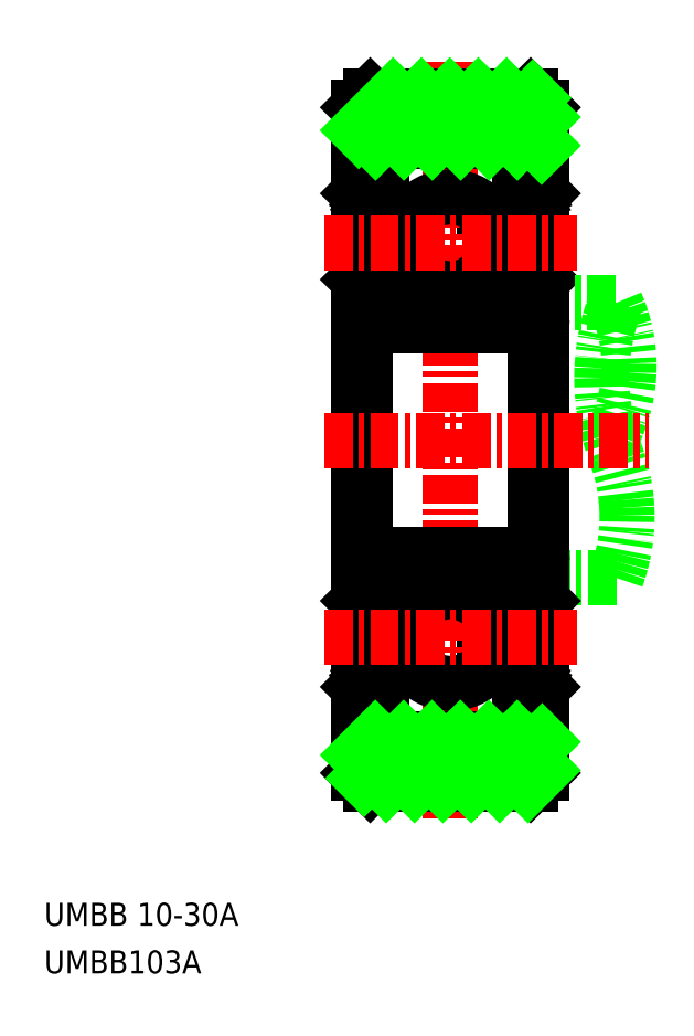
<metadata>
{"format":"dxf","ext":"dxf","renderer":"ezdxf+matplotlib","layout":"modelspace","background":"white","min_lineweight":24,"dpi":150}
</metadata>
<code>
0
SECTION
2
ENTITIES
0
TEXT
8
0
10
31.75
20
-13.55
30
0
40
1
1
UMBB 10-30A
0
TEXT
8
0
10
31.75
20
-15.63
30
0
40
1
1
UMBB103A
0
LINE
8
0
10
56.7
20
1.603
30
0
11
53.46
21
1.603
31
0
0
ARC
8
0
10
65.37
20
10.32
30
0
40
9.306
50
159.3
51
200.7
0
ARC
8
0
10
49.37
20
4.271
30
0
40
7.801
50
340
51
20.75
0
ARC
8
0
10
50.51
20
10.83
30
0
40
6.754
50
331
51
24.23
0
ARC
8
0
10
53.16
20
20.3
30
0
40
0.3
50
0
51
90
0
LINE
8
0
10
53.02
20
18.19
30
0
11
52.91
21
18.37
31
0
0
LINE
8
0
10
52.9
20
18.12
30
0
11
53.02
21
18.19
31
0
0
LINE
8
0
10
52.97
20
18
30
0
11
52.9
21
18.12
31
0
0
LINE
8
0
10
53.08
20
18.07
30
0
11
52.97
21
18
31
0
0
LINE
8
0
10
53.13
20
18.25
30
0
11
53.02
21
18.44
31
0
0
LINE
8
0
10
53.36
20
18.25
30
0
11
53.13
21
18.25
31
0
0
ARC
8
0
10
53.02
20
18.19
30
0
40
0.1333
50
300
51
30
0
LINE
8
0
10
53.46
20
18.35
30
0
11
53.36
21
18.25
31
0
0
LINE
8
0
10
52.46
20
17.65
30
0
11
52.36
21
17.55
31
0
0
LINE
8
0
10
52.46
20
18.29
30
0
11
52.46
21
17.5
31
0
0
LINE
8
0
10
52.6
20
18.29
30
0
11
52.6
21
17.55
31
0
0
LINE
8
0
10
52.36
20
17.55
30
0
11
50.94
21
17.55
31
0
0
ARC
8
0
10
52.76
20
18.29
30
0
40
0.2989
50
30
51
180
0
ARC
8
0
10
52.76
20
18.29
30
0
40
0.1656
50
30
51
180
0
LINE
8
0
10
53.13
20
14.7
30
0
11
52.92
21
14.44
31
0
0
LINE
8
0
10
53.36
20
14.7
30
0
11
53.13
21
14.7
31
0
0
ARC
8
0
10
52.73
20
15.1
30
0
40
0.1333
50
270
51
360
0
LINE
8
0
10
53.46
20
14.6
30
0
11
53.36
21
14.7
31
0
0
LINE
8
0
10
52.73
20
15.1
30
0
11
52.73
21
17.23
31
0
0
LINE
8
0
10
52.86
20
17.29
30
0
11
52.86
21
15.1
31
0
0
LINE
8
0
10
52.53
20
14.52
30
0
11
52.43
21
14.81
31
0
0
LINE
8
0
10
52.43
20
14.81
30
0
11
52.33
21
14.9
31
0
0
LINE
8
0
10
52.53
20
14.97
30
0
11
52.53
21
15.1
31
0
0
LINE
8
0
10
52.33
20
14.9
30
0
11
50.98
21
14.9
31
0
0
ARC
8
0
10
52.75
20
14.58
30
0
40
0.2236
50
196.8
51
320
0
LINE
8
0
10
52.53
20
15.1
30
0
11
52.73
21
15.1
31
0
0
LINE
8
0
10
52.73
20
14.97
30
0
11
52.53
21
14.97
31
0
0
LINE
8
0
10
52.46
20
17.5
30
0
11
52.73
21
17.23
31
0
0
LINE
8
0
10
52.6
20
17.55
30
0
11
52.86
21
17.29
31
0
0
LINE
8
0
10
56.66
20
13.6
30
0
11
53.46
21
13.6
31
0
0
ARC
8
0
10
53.16
20
12.9
30
0
40
0.3
50
270
51
0
0
ARC
8
0
10
53.16
20
2.303
30
0
40
0.3
50
0
51
90
0
LINE
8
0
10
53.36
20
0.5025
30
0
11
53.13
21
0.5025
31
0
0
LINE
8
0
10
53.13
20
0.5025
30
0
11
52.92
21
0.7649
31
0
0
ARC
8
0
10
52.73
20
0.1042
30
0
40
0.1333
50
5e-05
51
90
0
LINE
8
0
10
53.46
20
0.6025
30
0
11
53.36
21
0.5025
31
0
0
LINE
8
0
10
52.9
20
-2.914
30
0
11
53.02
21
-2.981
31
0
0
LINE
8
0
10
52.97
20
-2.799
30
0
11
52.9
21
-2.914
31
0
0
LINE
8
0
10
53.08
20
-2.865
30
0
11
52.97
21
-2.799
31
0
0
LINE
8
0
10
52.73
20
0.1042
30
0
11
52.73
21
-2.026
31
0
0
LINE
8
0
10
52.86
20
-2.081
30
0
11
52.86
21
0.1042
31
0
0
LINE
8
0
10
52.53
20
0.686
30
0
11
52.43
21
0.3965
31
0
0
LINE
8
0
10
52.43
20
0.3965
30
0
11
52.33
21
0.3025
31
0
0
LINE
8
0
10
52.53
20
0.2375
30
0
11
52.53
21
0.1042
31
0
0
LINE
8
0
10
52.33
20
0.3025
30
0
11
50.98
21
0.3025
31
0
0
LINE
8
0
10
52.46
20
-2.447
30
0
11
52.36
21
-2.347
31
0
0
LINE
8
0
10
52.36
20
-2.347
30
0
11
50.94
21
-2.347
31
0
0
LINE
8
0
10
52.46
20
-2.292
30
0
11
52.73
21
-2.026
31
0
0
LINE
8
0
10
52.6
20
-2.347
30
0
11
52.86
21
-2.081
31
0
0
ARC
8
0
10
52.75
20
0.6212
30
0
40
0.2236
50
40
51
163.2
0
LINE
8
0
10
52.53
20
0.1042
30
0
11
52.73
21
0.1042
31
0
0
LINE
8
0
10
52.73
20
0.2375
30
0
11
52.53
21
0.2375
31
0
0
LINE
8
0
10
53.36
20
-3.047
30
0
11
53.13
21
-3.047
31
0
0
LINE
8
0
10
53.13
20
-3.047
30
0
11
53.02
21
-3.231
31
0
0
LINE
8
0
10
53.46
20
-3.147
30
0
11
53.36
21
-3.047
31
0
0
ARC
8
0
10
53.16
20
-5.097
30
0
40
0.3
50
270
51
0
0
ARC
8
0
10
52.76
20
-3.082
30
0
40
0.2989
50
180
51
330
0
ARC
8
0
10
52.76
20
-3.082
30
0
40
0.1656
50
180
51
330
0
LINE
8
0
10
52.46
20
-3.082
30
0
11
52.46
21
-2.292
31
0
0
LINE
8
0
10
52.6
20
-3.082
30
0
11
52.6
21
-2.347
31
0
0
LINE
8
0
10
53.02
20
-2.981
30
0
11
52.91
21
-3.165
31
0
0
ARC
8
0
10
53.02
20
-2.981
30
0
40
0.1333
50
330
51
60
0
LINE
8
0
10
53.46
20
22.1
30
0
11
53.46
21
-6.897
31
0
0
LINE
8
0
10
53.16
20
12.6
30
0
11
53.16
21
2.603
31
0
0
LINE
8
0
10
49.46
20
20.6
30
0
11
49.46
21
20.6
31
0
0
LINE
8
0
10
47.61
20
20.6
30
0
11
47.61
21
20.6
31
0
0
ARC
8
0
10
45.76
20
20.3
30
0
40
0.3
50
90
51
180
0
LINE
8
0
10
46.33
20
18.29
30
0
11
46.33
21
17.55
31
0
0
LINE
8
0
10
46.46
20
18.29
30
0
11
46.46
21
17.5
31
0
0
LINE
8
0
10
46.46
20
17.65
30
0
11
46.56
21
17.55
31
0
0
ARC
8
0
10
45.91
20
18.19
30
0
40
0.1333
50
150
51
240
0
LINE
8
0
10
45.8
20
18.25
30
0
11
45.91
21
18.44
31
0
0
LINE
8
0
10
45.56
20
18.25
30
0
11
45.8
21
18.25
31
0
0
LINE
8
0
10
45.46
20
18.35
30
0
11
45.56
21
18.25
31
0
0
LINE
8
0
10
45.96
20
18
30
0
11
46.03
21
18.12
31
0
0
LINE
8
0
10
46.03
20
18.12
30
0
11
45.91
21
18.19
31
0
0
LINE
8
0
10
45.91
20
18.19
30
0
11
46.02
21
18.37
31
0
0
LINE
8
0
10
45.85
20
18.07
30
0
11
45.96
21
18
31
0
0
ARC
8
0
10
46.17
20
18.29
30
0
40
0.1656
50
0
51
150
0
ARC
8
0
10
46.17
20
18.29
30
0
40
0.2989
50
0
51
150
0
LINE
8
0
10
46.56
20
17.55
30
0
11
47.99
21
17.55
31
0
0
LINE
8
0
10
46.2
20
14.97
30
0
11
46.4
21
14.97
31
0
0
LINE
8
0
10
46.4
20
15.1
30
0
11
46.2
21
15.1
31
0
0
LINE
8
0
10
46.4
20
14.52
30
0
11
46.5
21
14.81
31
0
0
LINE
8
0
10
46.4
20
14.97
30
0
11
46.4
21
15.1
31
0
0
LINE
8
0
10
46.5
20
14.81
30
0
11
46.6
21
14.9
31
0
0
LINE
8
0
10
45.8
20
14.7
30
0
11
46.01
21
14.44
31
0
0
LINE
8
0
10
45.46
20
14.6
30
0
11
45.56
21
14.7
31
0
0
LINE
8
0
10
45.56
20
14.7
30
0
11
45.8
21
14.7
31
0
0
ARC
8
0
10
46.2
20
15.1
30
0
40
0.1333
50
180
51
270
0
ARC
8
0
10
46.18
20
14.58
30
0
40
0.2236
50
220
51
343.2
0
LINE
8
0
10
46.06
20
17.29
30
0
11
46.06
21
15.1
31
0
0
LINE
8
0
10
46.2
20
15.1
30
0
11
46.2
21
17.23
31
0
0
LINE
8
0
10
46.6
20
14.9
30
0
11
47.94
21
14.9
31
0
0
LINE
8
0
10
46.33
20
17.55
30
0
11
46.06
21
17.29
31
0
0
LINE
8
0
10
46.46
20
17.5
30
0
11
46.2
21
17.23
31
0
0
ARC
8
0
10
45.76
20
12.9
30
0
40
0.3
50
180
51
270
0
ARC
8
0
10
45.76
20
2.303
30
0
40
0.3
50
90
51
180
0
LINE
8
0
10
46.2
20
0.2375
30
0
11
46.4
21
0.2375
31
0
0
LINE
8
0
10
46.4
20
0.1042
30
0
11
46.2
21
0.1042
31
0
0
LINE
8
0
10
46.4
20
0.686
30
0
11
46.5
21
0.3965
31
0
0
LINE
8
0
10
46.4
20
0.2375
30
0
11
46.4
21
0.1042
31
0
0
LINE
8
0
10
46.5
20
0.3965
30
0
11
46.6
21
0.3025
31
0
0
LINE
8
0
10
45.56
20
0.5025
30
0
11
45.8
21
0.5025
31
0
0
LINE
8
0
10
45.46
20
0.6025
30
0
11
45.56
21
0.5025
31
0
0
LINE
8
0
10
45.8
20
0.5025
30
0
11
46.01
21
0.7649
31
0
0
ARC
8
0
10
46.18
20
0.6212
30
0
40
0.2236
50
16.85
51
140
0
ARC
8
0
10
46.2
20
0.1042
30
0
40
0.1333
50
90
51
180
0
LINE
8
0
10
46.46
20
-2.292
30
0
11
46.2
21
-2.026
31
0
0
LINE
8
0
10
46.46
20
-2.447
30
0
11
46.56
21
-2.347
31
0
0
LINE
8
0
10
45.96
20
-2.799
30
0
11
46.03
21
-2.914
31
0
0
LINE
8
0
10
46.03
20
-2.914
30
0
11
45.91
21
-2.981
31
0
0
LINE
8
0
10
45.85
20
-2.865
30
0
11
45.96
21
-2.799
31
0
0
LINE
8
0
10
46.33
20
-2.347
30
0
11
46.06
21
-2.081
31
0
0
LINE
8
0
10
46.06
20
-2.081
30
0
11
46.06
21
0.1042
31
0
0
LINE
8
0
10
46.2
20
0.1042
30
0
11
46.2
21
-2.026
31
0
0
LINE
8
0
10
46.6
20
0.3025
30
0
11
47.94
21
0.3025
31
0
0
LINE
8
0
10
46.56
20
-2.347
30
0
11
47.99
21
-2.347
31
0
0
LINE
8
0
10
45.56
20
-3.047
30
0
11
45.8
21
-3.047
31
0
0
LINE
8
0
10
45.46
20
-3.147
30
0
11
45.56
21
-3.047
31
0
0
LINE
8
0
10
45.8
20
-3.047
30
0
11
45.91
21
-3.231
31
0
0
ARC
8
0
10
46.17
20
-3.082
30
0
40
0.2989
50
210
51
0
0
ARC
8
0
10
46.17
20
-3.082
30
0
40
0.1656
50
210
51
0
0
ARC
8
0
10
45.76
20
-5.097
30
0
40
0.3
50
180
51
270
0
ARC
8
0
10
45.91
20
-2.981
30
0
40
0.1333
50
120
51
210
0
LINE
8
0
10
45.91
20
-2.981
30
0
11
46.02
21
-3.165
31
0
0
LINE
8
0
10
46.33
20
-3.082
30
0
11
46.33
21
-2.347
31
0
0
LINE
8
0
10
46.46
20
-3.082
30
0
11
46.46
21
-2.292
31
0
0
LINE
8
0
10
45.46
20
-6.897
30
0
11
45.46
21
22.1
31
0
0
LINE
8
0
10
45.76
20
12.6
30
0
11
45.76
21
2.603
31
0
0
LINE
8
CENTER
10
49.46
20
24.1
30
0
11
49.46
21
-8.897
31
0
0
LINE
8
0
10
45.76
20
20.6
30
0
11
53.16
21
20.6
31
0
0
LINE
8
0
10
53.16
20
12.6
30
0
11
45.76
21
12.6
31
0
0
CIRCLE
8
0
10
49.46
20
16.2
30
0
40
2
0
LINE
8
0
10
45.76
20
-5.397
30
0
11
53.16
21
-5.397
31
0
0
CIRCLE
8
0
10
49.46
20
-0.9975
30
0
40
2
0
LINE
8
0
10
53.16
20
2.603
30
0
11
45.76
21
2.603
31
0
0
LINE
8
CENTER
10
43.96
20
-0.9975
30
0
11
54.96
21
-0.9975
31
0
0
LINE
8
CENTER
10
43.96
20
16.2
30
0
11
54.96
21
16.2
31
0
0
LINE
8
0
10
45.96
20
22.6
30
0
11
52.96
21
22.6
31
0
0
LINE
8
0
10
45.96
20
-7.397
30
0
11
52.96
21
-7.397
31
0
0
LINE
8
0
10
53.46
20
-6.897
30
0
11
52.96
21
-7.397
31
0
0
LINE
8
0
10
45.96
20
-7.397
30
0
11
45.46
21
-6.897
31
0
0
LINE
8
0
10
52.96
20
22.6
30
0
11
53.46
21
22.1
31
0
0
LINE
8
0
10
45.96
20
22.6
30
0
11
45.46
21
22.1
31
0
0
INSERT
8
0
2
*X2
10
0
20
0
30
0
0
LINE
8
CENTER
10
43.96
20
7.603
30
0
11
58.1
21
7.603
31
0
0
ENDSEC
0
EOF

</code>
